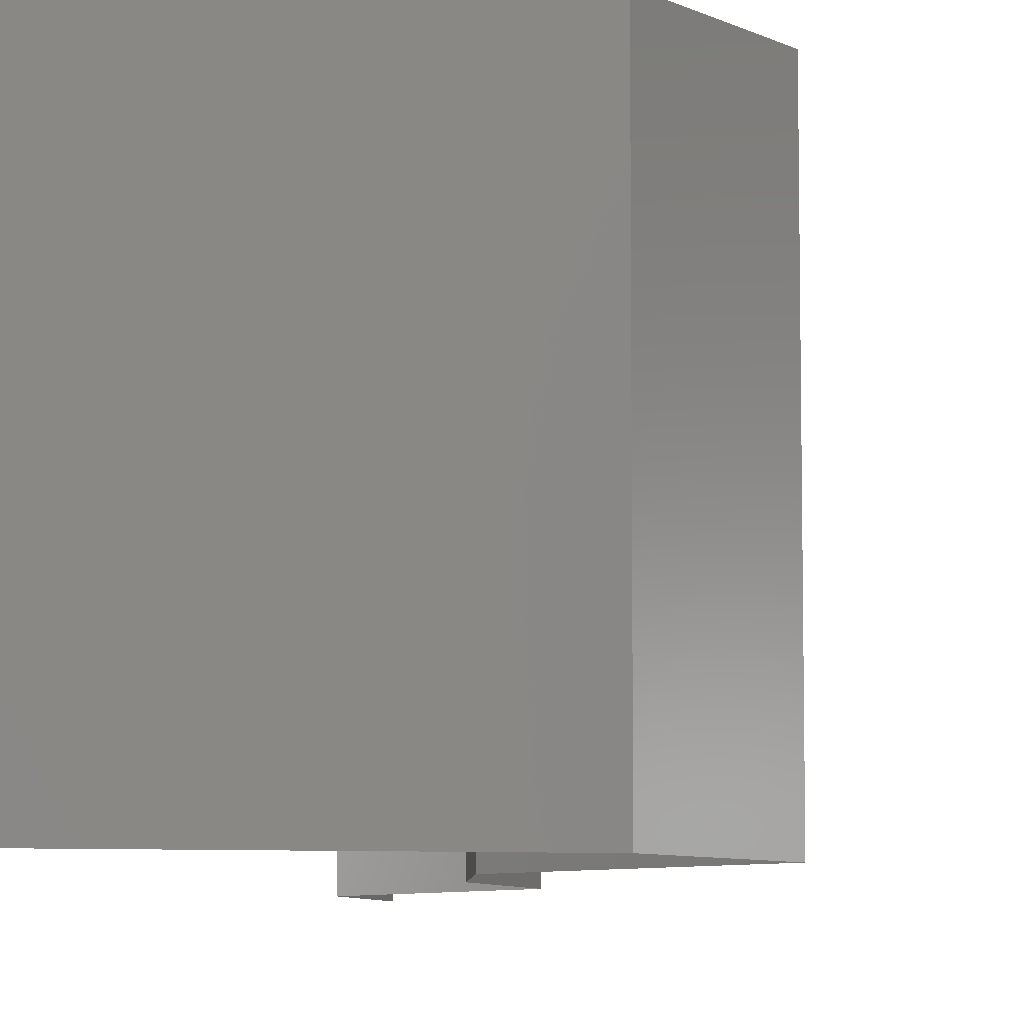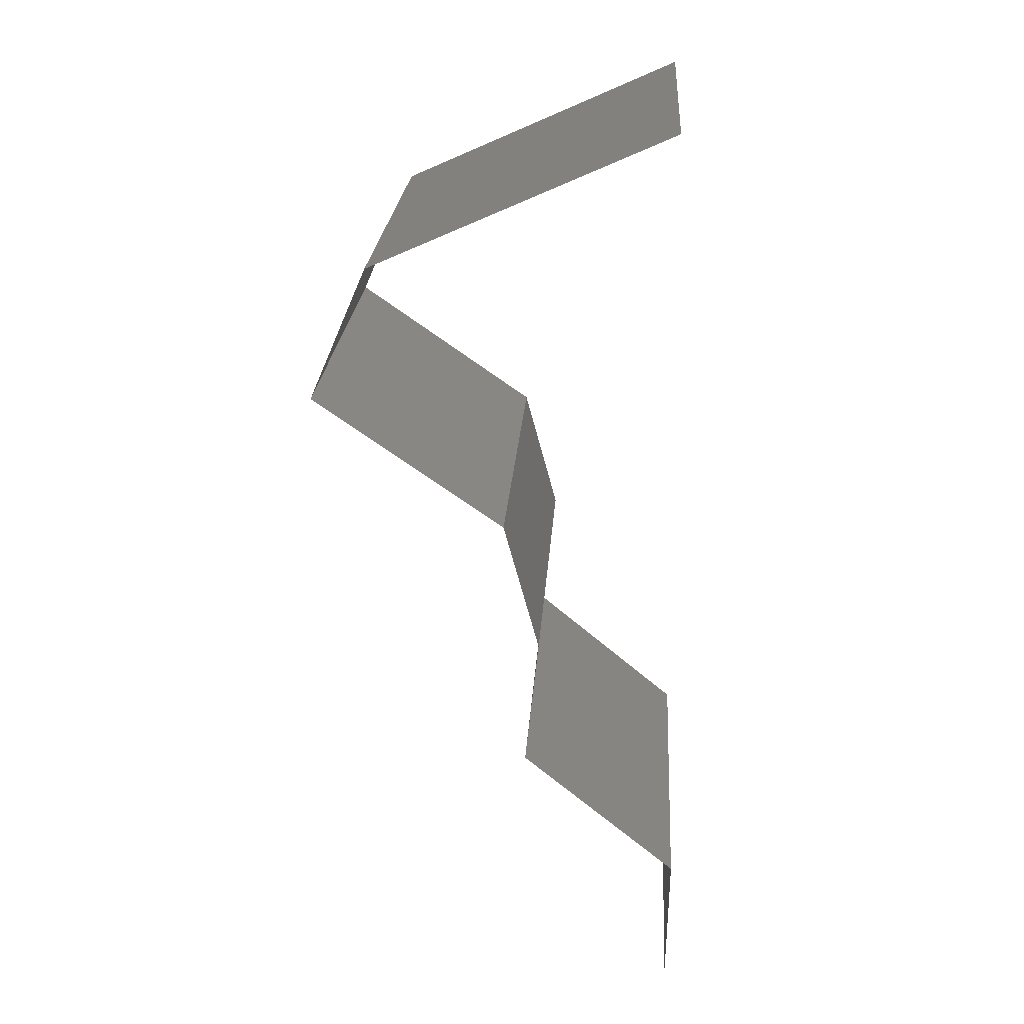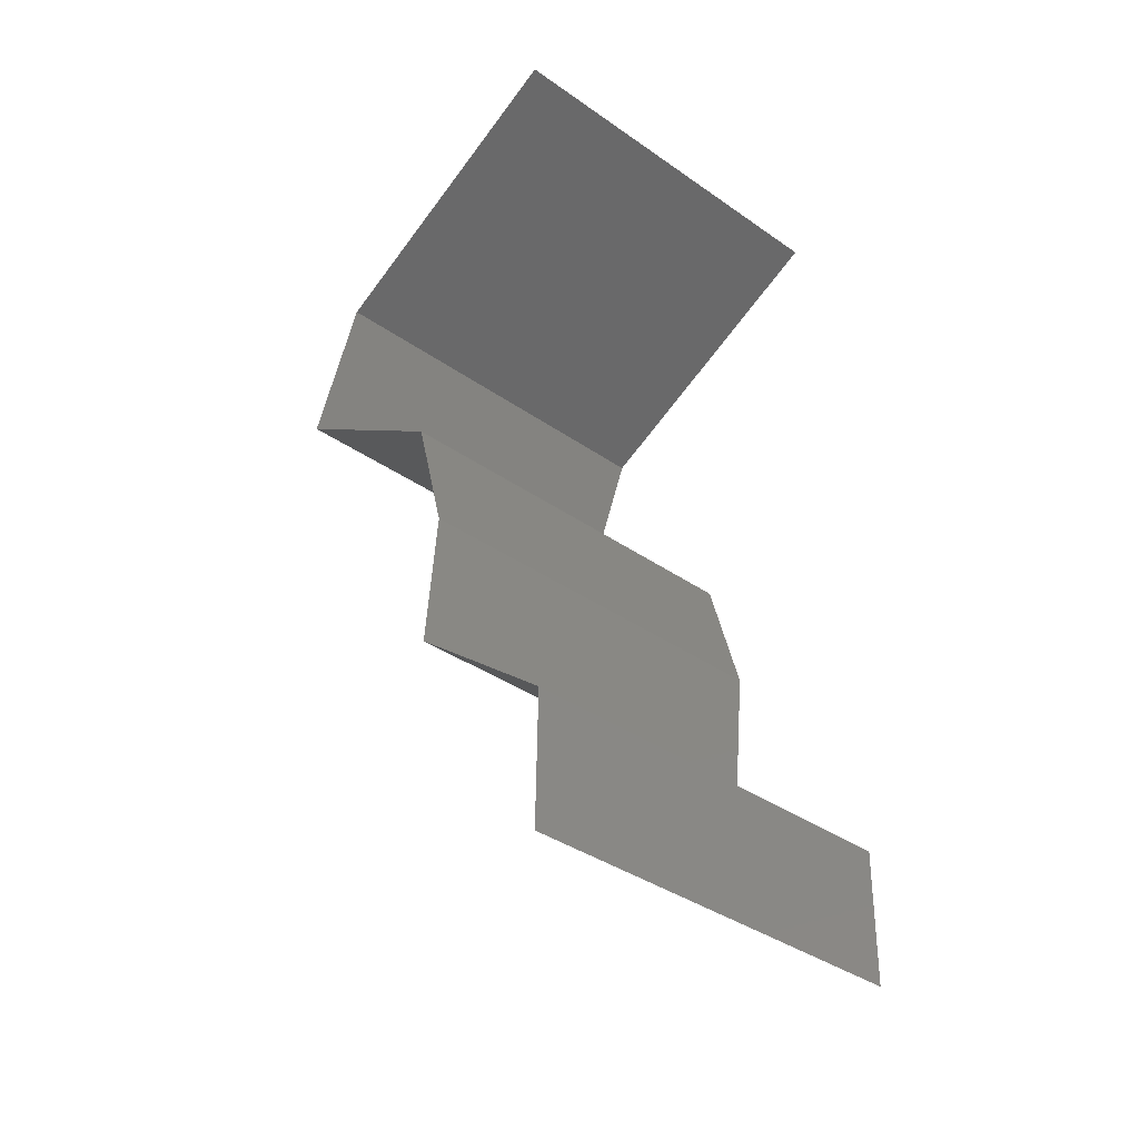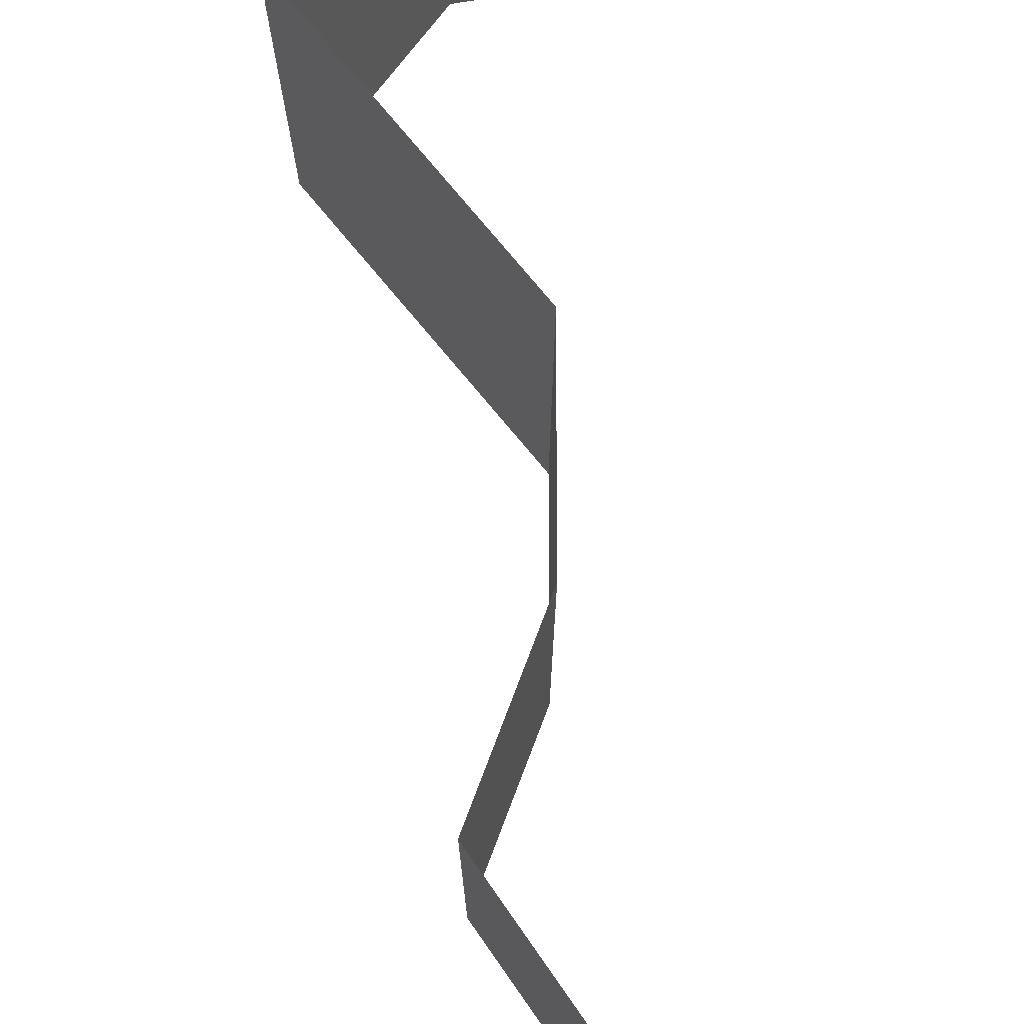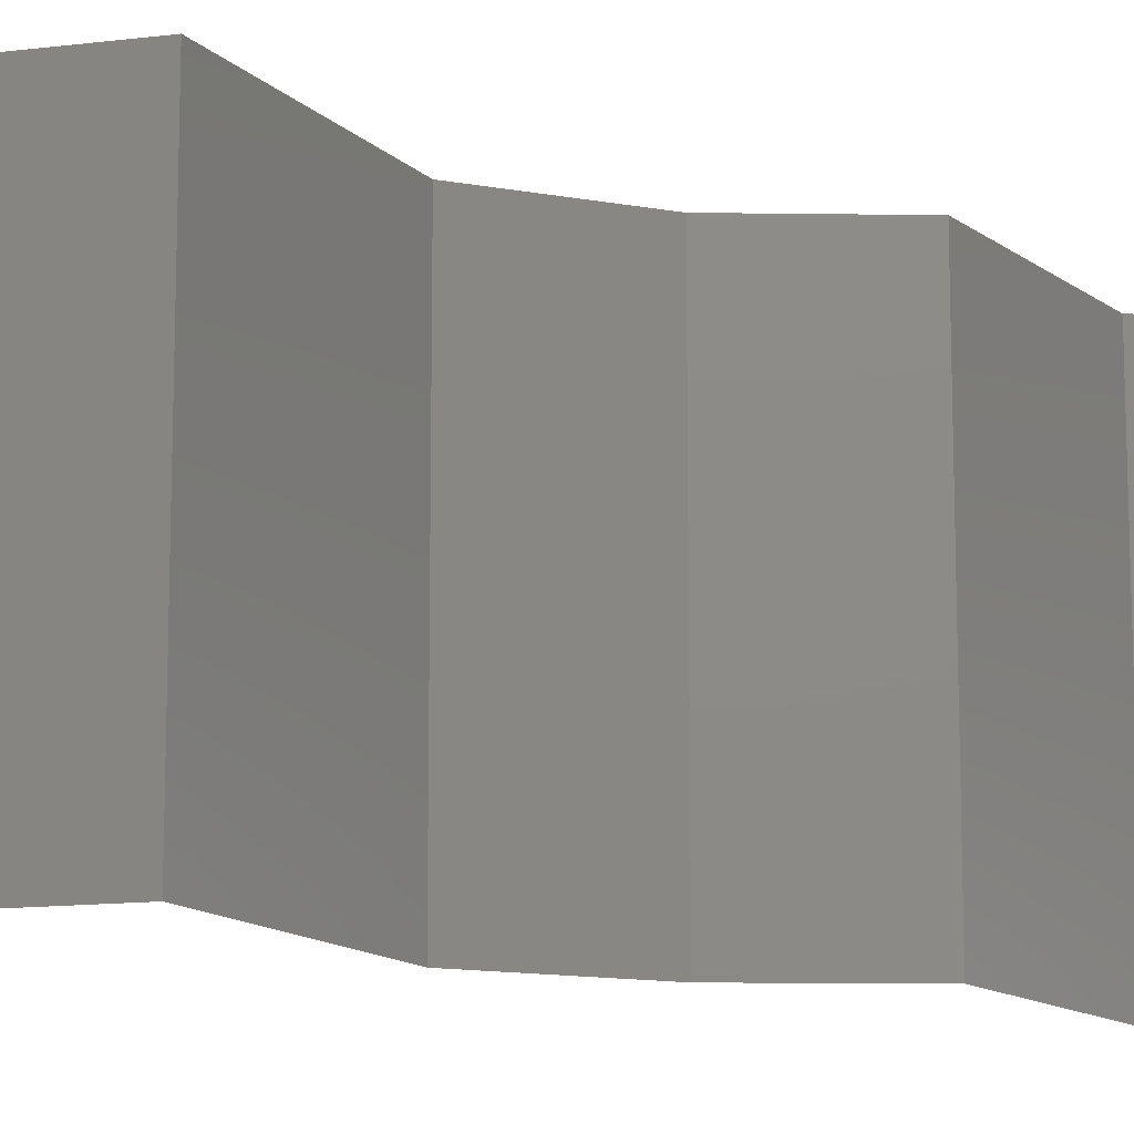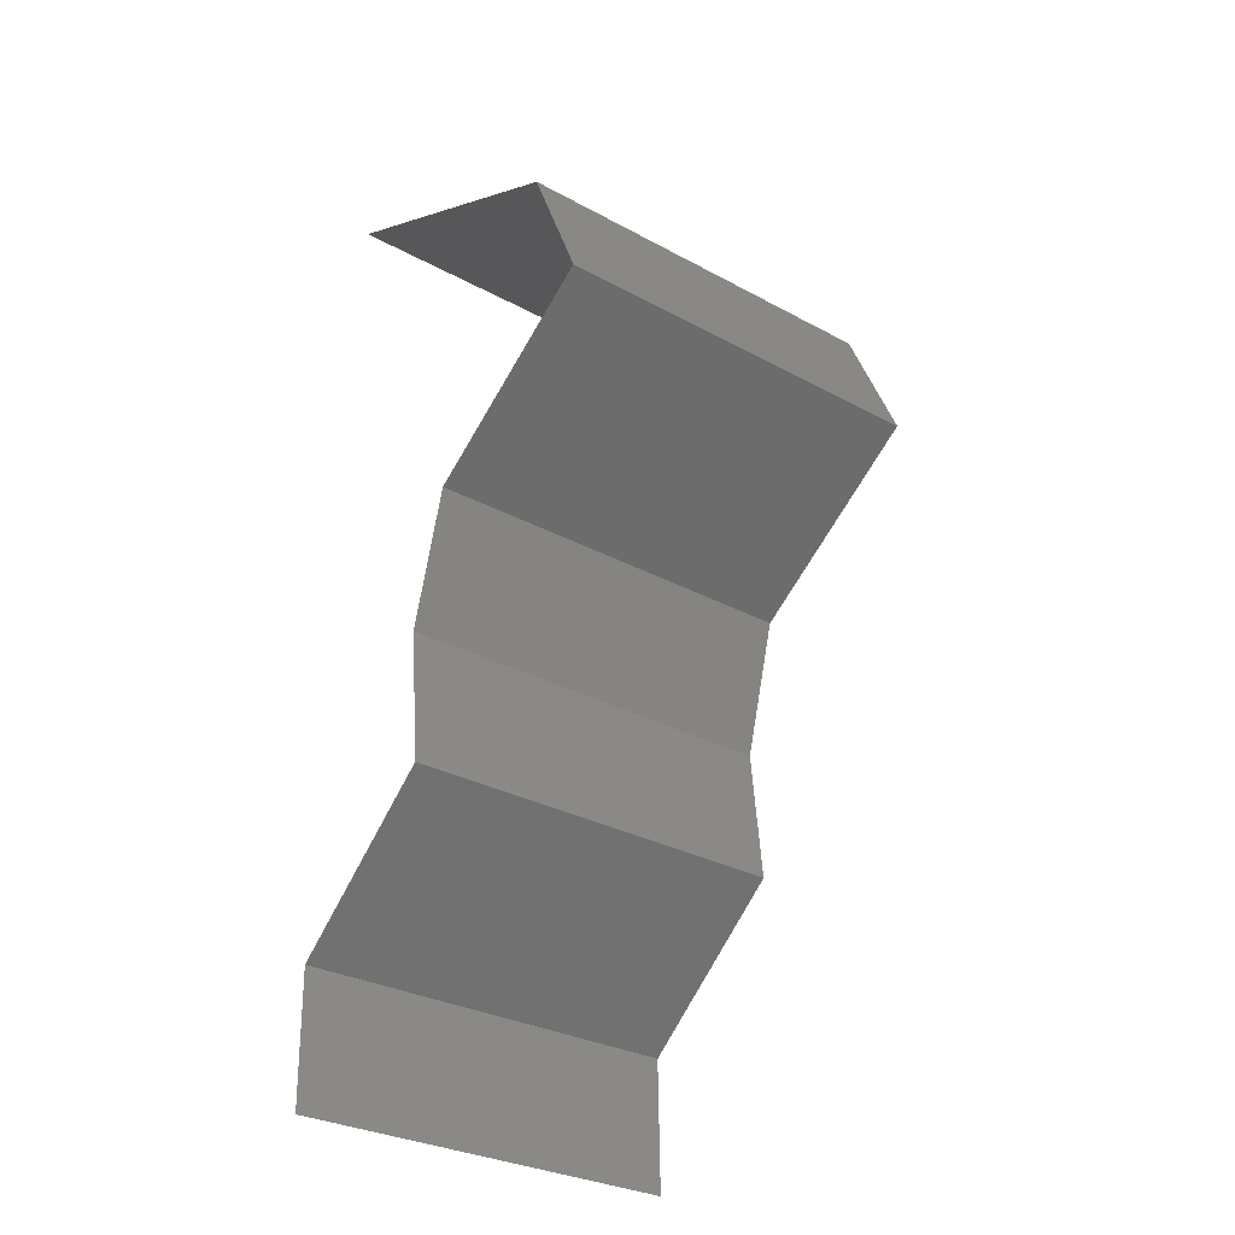
<metadata>
{"format":"stl","ext":"stl","renderer":"f3d","projection":"perspective","resolution":1024,"background":"white","views":[{"elev":-7.2,"azim":-167.5,"up":"+Z"},{"elev":23.1,"azim":3.8,"up":"+Y"},{"elev":-38.3,"azim":48.7,"up":"+Y"},{"elev":78.5,"azim":15.1,"up":"+Z"},{"elev":-13.2,"azim":-97.6,"up":"+Z"},{"elev":-30.2,"azim":-128.4,"up":"+Y"}]}
</metadata>
<code>
# stl→obj: 41 verts, 60 faces
v 0.02607 0.05078 0
v 0.0185 0.04739 0
v 0.02667 0.05105 0.007891
v 0.0185 0.04739 0.01
v 0.03363 0.05416 0
v 0.03363 0.05416 0.01
v 0.0185 0.04739 0.02
v 0.02375 0.04974 0.01426
v 0.03363 0.05416 0.02
v 0.02878 0.05199 0.01434
v 0.02607 0.05078 0.02
v 0.01557 0.04062 0.01
v 0.01704 0.04401 0.005
v 0.01704 0.04401 0.015
v 0.01557 0.04062 0.02
v 0.01557 0.04062 0
v 0.02527 0.03385 0
v 0.02042 0.03724 0.005916
v 0.02527 0.03385 0.02
v 0.02042 0.03724 0.01398
v 0.02527 0.03385 0.01
v 0.02711 0.02708 0.01
v 0.02619 0.03047 0.015
v 0.02619 0.03047 0.005
v 0.02711 0.02708 0
v 0.02711 0.02708 0.02
v 0.02642 0.02031 0
v 0.02677 0.0237 0.005
v 0.02642 0.02031 0.01
v 0.02677 0.0237 0.015
v 0.02642 0.02031 0.02
v 0.03452 0.01354 0
v 0.03047 0.01693 0.005521
v 0.03452 0.01354 0.02
v 0.03047 0.01693 0.01451
v 0.03452 0.01354 0.01
v 0.03438 0.006771 0.01
v 0.03445 0.01016 0.015
v 0.03445 0.01016 0.005
v 0.03438 0.006771 0.02
v 0.03438 0.006771 0
f 1 2 3
f 2 4 3
f 5 1 3
f 6 5 3
f 4 7 8
f 9 6 10
f 7 11 8
f 3 4 8
f 11 9 10
f 10 6 3
f 10 3 8
f 11 10 8
f 12 4 13
f 4 12 14
f 15 7 14
f 2 16 13
f 4 2 13
f 7 4 14
f 16 12 13
f 12 15 14
f 16 17 18
f 19 15 20
f 17 21 18
f 15 12 20
f 21 20 18
f 20 12 18
f 21 19 20
f 12 16 18
f 21 22 23
f 22 21 24
f 17 25 24
f 26 19 23
f 21 17 24
f 19 21 23
f 25 22 24
f 22 26 23
f 25 27 28
f 22 29 30
f 31 26 30
f 29 22 28
f 22 25 28
f 26 22 30
f 27 29 28
f 29 31 30
f 27 32 33
f 34 31 35
f 29 33 35
f 33 36 35
f 31 29 35
f 32 36 33
f 29 27 33
f 36 34 35
f 36 37 38
f 37 36 39
f 40 34 38
f 32 41 39
f 36 32 39
f 34 36 38
f 41 37 39
f 37 40 38

</code>
